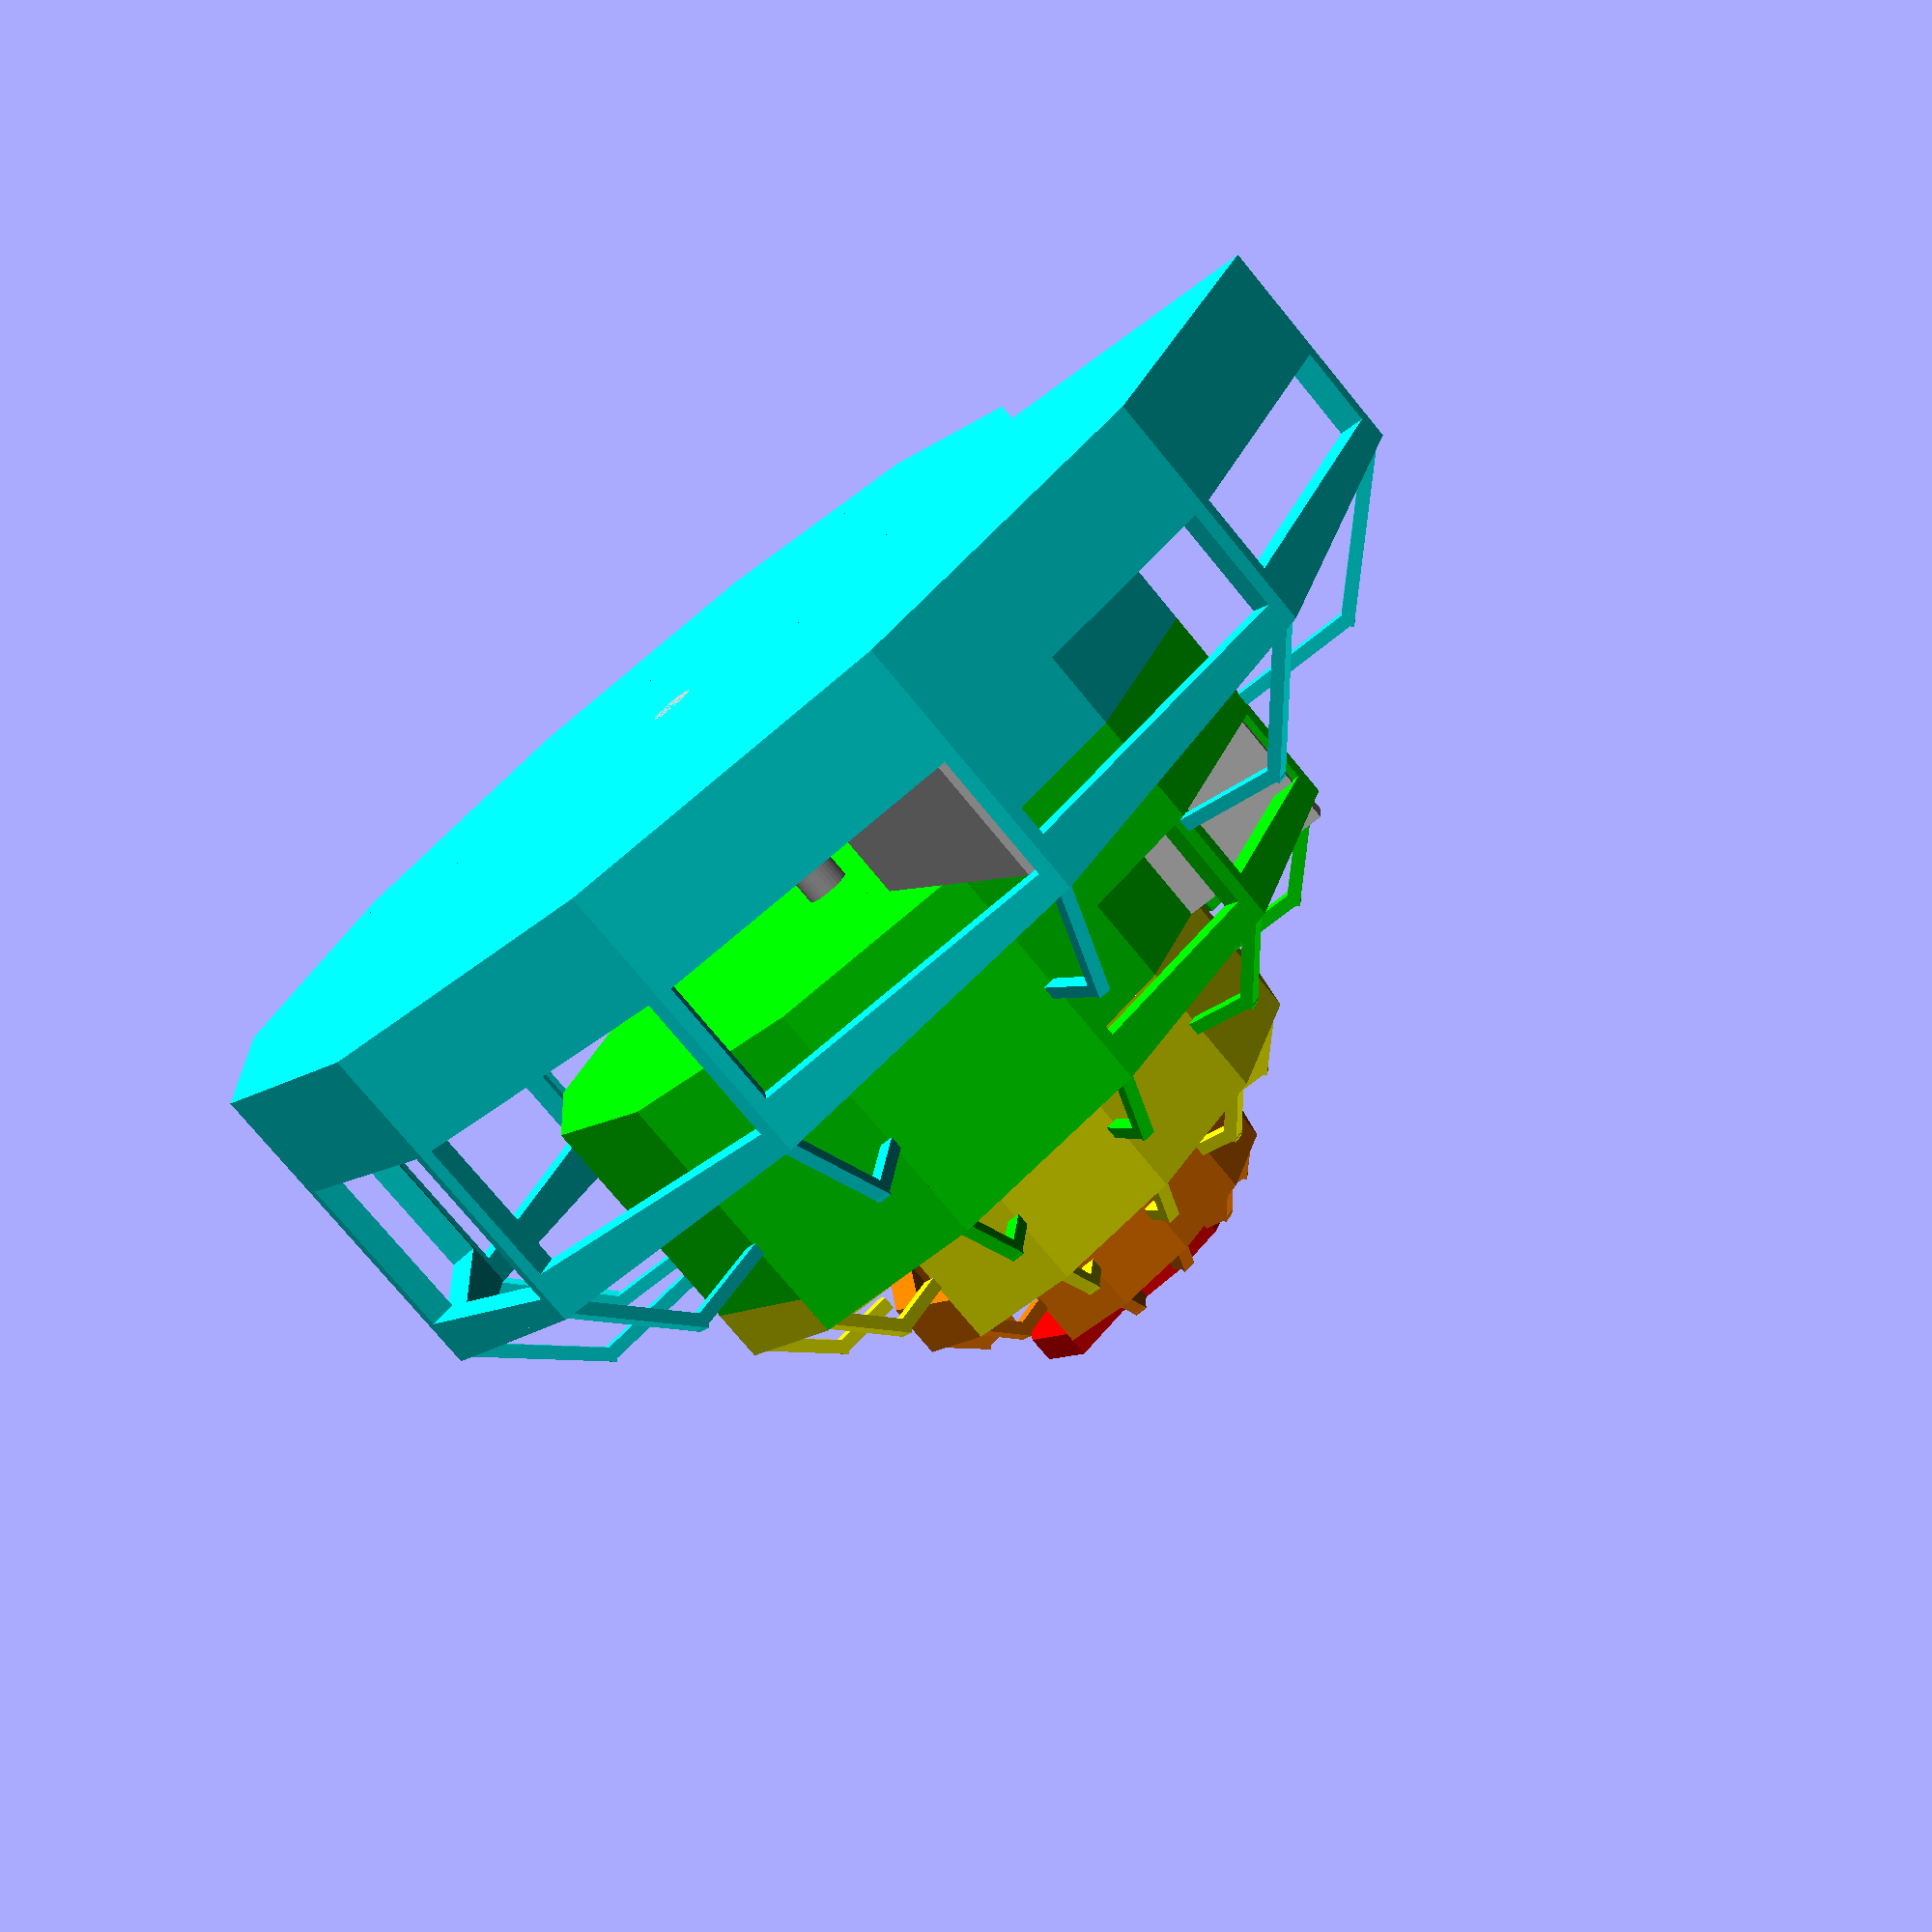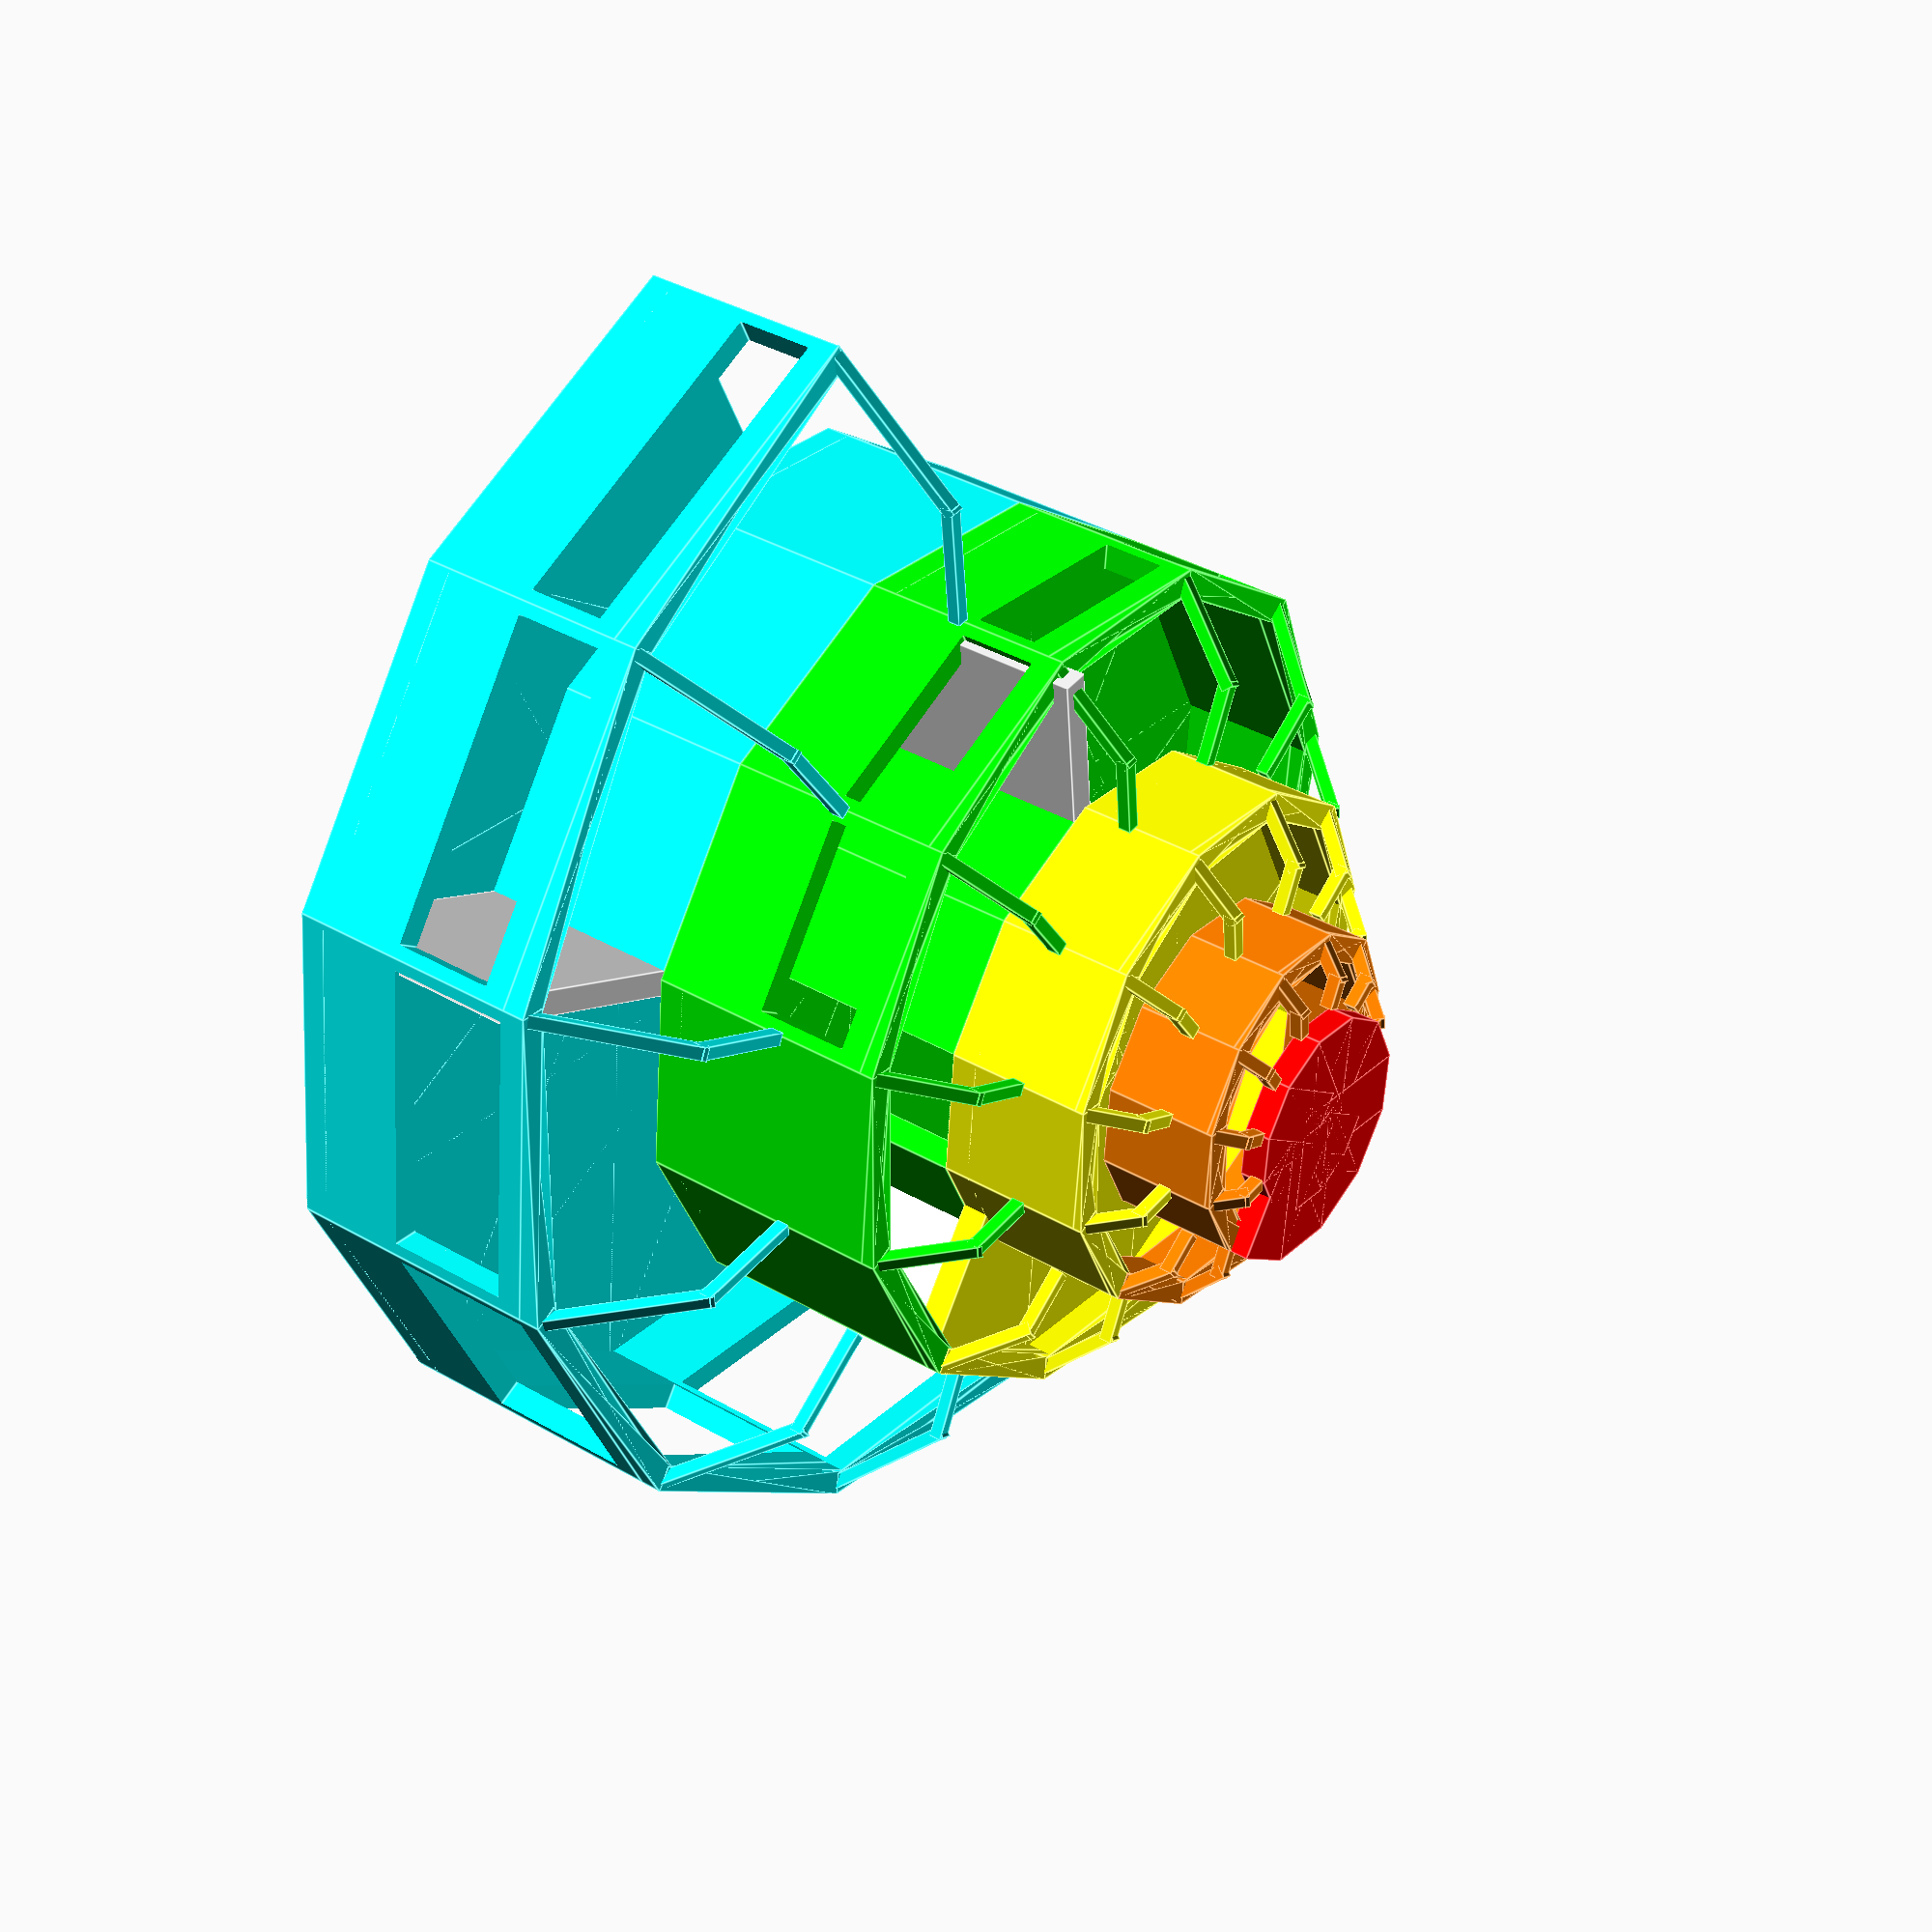
<openscad>

module slakkenhuis() {

	module part(m, n, flr, halfwall, wall, window, rad, beam) {
		r1 = radius_o * pow(radius_f, n / num_parts);
		r2 = radius_o * pow(radius_f, (n + 1) / num_parts);

		x1 = r1;
		y1 = 0;
		x2 = r2 * cos(deg);
		y2 = r2 * sin(deg);
		z1 = (r1 - radius_o) / (radius_o * radius_f - radius_o) * height_s + height_o;
		z2 = (r2 - radius_o) / (radius_o * radius_f - radius_o) * height_s + height_o;

		base = height_s * m;
		rotation = n * 360 / num_parts;

		length = sqrt(pow(x1 - x2, 2) + pow(y1 - y2, 2));
		alpha = atan((x1 - x2) / y2);

		floor_l = sqrt(pow(x2, 2) + pow(y2, 2));

		dr = r1 * (1 - radius_f) / 2;

		rotate([0, 0, rotation])
			translate([x1, y1, base])
				rotate([0, 0, alpha])
					union() {
	
						// Floor
						if (flr) {
							translate([- floor_l, 0, 0])
								cube([floor_l, length, floor_w]);
						}

						if (wall) {
							polyhedron(
								points = [
									[0, 0, z1 - base],
									[- width, 0, z1 - base],
									[0, length, z1 - base],
									[- width, length, z1 - base],
									[0, length, z2 - base],
									[- width, length, z2 - base]
								],
								triangles = [
									[0, 1, 4, 5],
									[0, 2, 4],
									[1, 3, 5]
								]
							);

							// Wall with window
							difference() {
								translate([- width, 0, 0])
									cube([width, length, z1 - base]);
								if (window) {
									translate([- 1.5 * width, frame_w, frame_b + floor_w])
										cube([width * 2, length - frame_w * 2, z1 - base - frame_b - frame_w * 2 - floor_w]);
								}
							}
						}
						if (halfwall) {
							// Wall with window
							difference() {
								translate([- width, 0, 0])
									cube([width, length, height_s]);
								if (window) {
									translate([- 1.5 * width, frame_w, frame_b + floor_w])
										cube([width * 2, length - frame_w * 2, height_s - frame_b - frame_w * 2 - floor_w]);
								}
							}
						}

						// Radial wall
						if (rad) {
							translate([- width, 0, floor_w])
								rotate([0, 0, -alpha])
									translate([width - dr * 2 - width / 2, 0, 0])
										cube([dr * 2, width, height_s - floor_w]);
						}

						// Beam
						if (beam) {
							translate([- frame_w, 0, z1 - base - frame_w])
								union() {
									rotate([0, -45, -alpha])
										cube([frame_w, frame_w, sqrt(pow(dr, 2) * 2)]);
									rotate([0, 0, -alpha])
										translate([frame_w - dr * 2, 0, dr - frame_w / 2])
											cube([dr, frame_w, frame_w]);
								}
						}
					}
	}

	for (i = [0:num_parts - 5]) {
		color([0, 1, 1])
			part(0, i, true, false, true, true, false, true);
	}

	for (i = [num_parts - 4:num_parts - 3]) {
		color([0, 1, 1])
			part(0, i, true, true, false, true, false, true);
		color([0, 1, 0])
			part(1, i, true, false, true, false, false, true);
	}

	for (i = [num_parts - 2:num_parts - 1]) {
		color([0, 1, 1])
			part(0, i, true, true, false, false, false, true);
		color([0, 1, 0])
			part(1, i, true, false, true, true, false, true);
	}

	for (i = [num_parts:num_parts + 1]) {
		color([0, 1, 1])
			part(0, i, false, true, false, false, false, true);
		color([0, 1, 0])
			part(1, i, false, false, true, true, false, true);
		color([0, 1, 0])
			part(1, i + num_parts, true, true, false, false, false, false);
	}

	for (i = [num_parts + 2:num_parts + 3]) {
		color([0, 1, 0])
			part(1, i, true, false, true, false, false, true);
	}

	for (i = [num_parts + 4:num_parts * 2 - 5]) {
		color([0, 1, 0])
			part(1, i, true, true, false, false, false, true);
		color([1, 1, 0])
			part(2, i, true, false, true, false, false, true);
	}

	for (i = [num_parts * 2 - 4:num_parts * 2 - 1]) {
		color([0, 1, 0])
			part(1, i, true, false, false, false, false, false);
		color([1, 1, 0])
			part(2, i, true, false, true, false, false, true);
	}

	color([0, 1, 1])
		part(0, num_parts * 2, false, true, false, false, false, false);

	color([0, 1, 1])
		part(0, num_parts * 2 + 1, false, true, false, false, false, false);

	color([0, 1, 0])
		part(1, num_parts * 2 + 3, false, true, false, false, false, false);

	color([0, 1, 1])
		part(0, num_parts * 3 - 2, false, true, false, false, false, false);

	color([0, 1, 1])
		part(0, num_parts * 3 - 1, false, true, false, false, false, false);

	for (i = [num_parts * 2:num_parts * 3 - 9]) {
		color([1, 1, 0])
			part(2, i, true, false, true, false, false, true);
	}

	for (i = [num_parts * 3 - 8:num_parts * 4 - 9]) {
		color([1, 0.5, 0])
			part(2.5, i, false, false, true, false, false, true);
	}

	for (i = [num_parts * 4 - 8:num_parts * 5 - 5]) {
		color([1, 0, 0])
			part(3, i, true, false, false, false, false, false);
	}

	// Radial walls
	color([0.9, 0.9, 0.9])
		union() {
			part(0, 2, false, false, false, false, true, false);
			part(1, num_parts - 4, false, false, false, false, true, false);
			part(0, num_parts - 2, false, false, false, false, true, false);
			part(1, num_parts, false, false, false, false, true, false);
			part(0, num_parts + 2, false, false, false, false, true, false);
			part(1, num_parts + 4, false, false, false, false, true, false);
			part(0, num_parts * 2 - 2, false, false, false, false, true, false);
			part(0, num_parts * 2, false, false, false, false, true, false);
		}

	radius_o = 800;
	radius_f = 500 / radius_o;

	height_o = 250;
	height_s = 270;

	width = 30;
	floor_w = 30;
	frame_w = 15;
	frame_b = 100;

	num_parts = 12;
	num_floors = 1;

	deg = 360 / num_parts;
}

translate([0, 0, -400])
	union() {
		slakkenhuis();
		color([0.75, 0.75, 0.75])
			translate([0, 0, 270])
				cylinder(r = 25, h = 2 * 270, center = true);
	}

</openscad>
<views>
elev=75.3 azim=174.2 roll=219.4 proj=p view=wireframe
elev=143.0 azim=84.8 roll=233.1 proj=p view=edges
</views>
